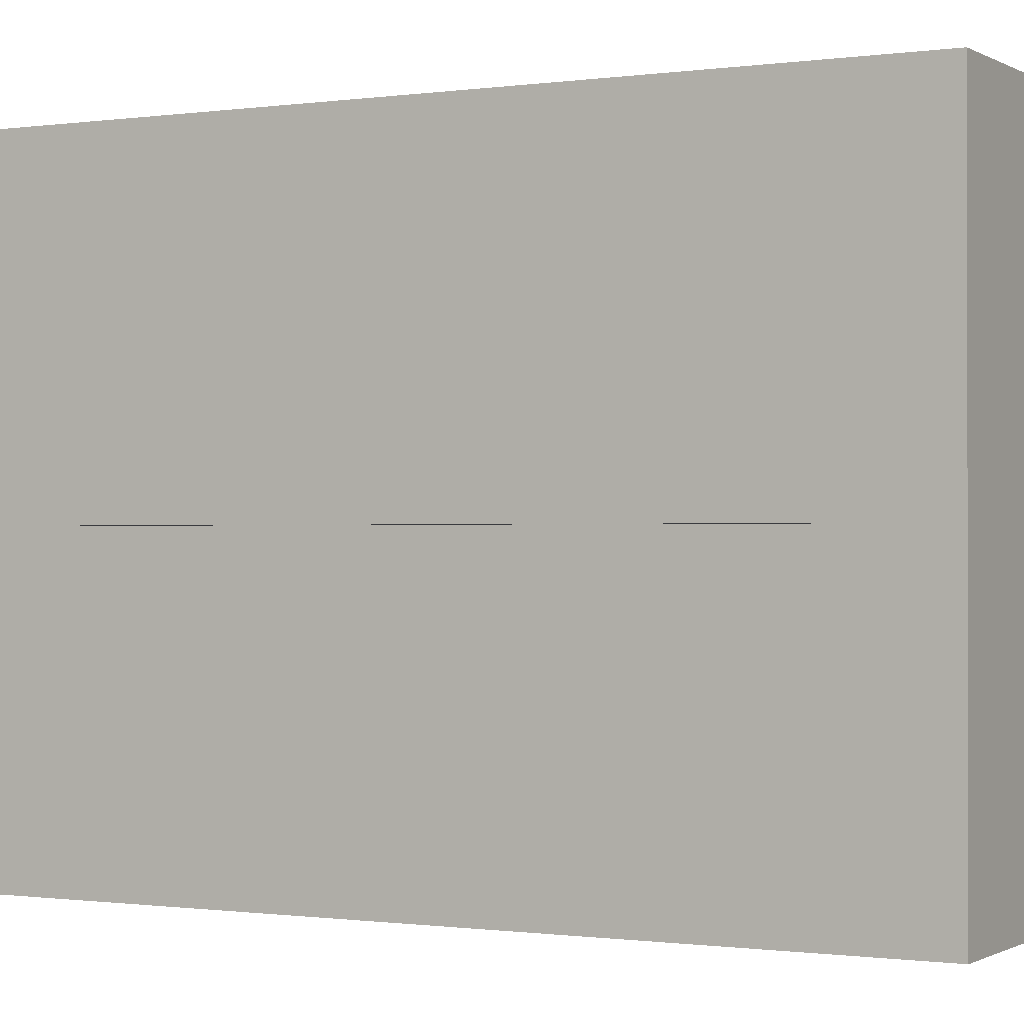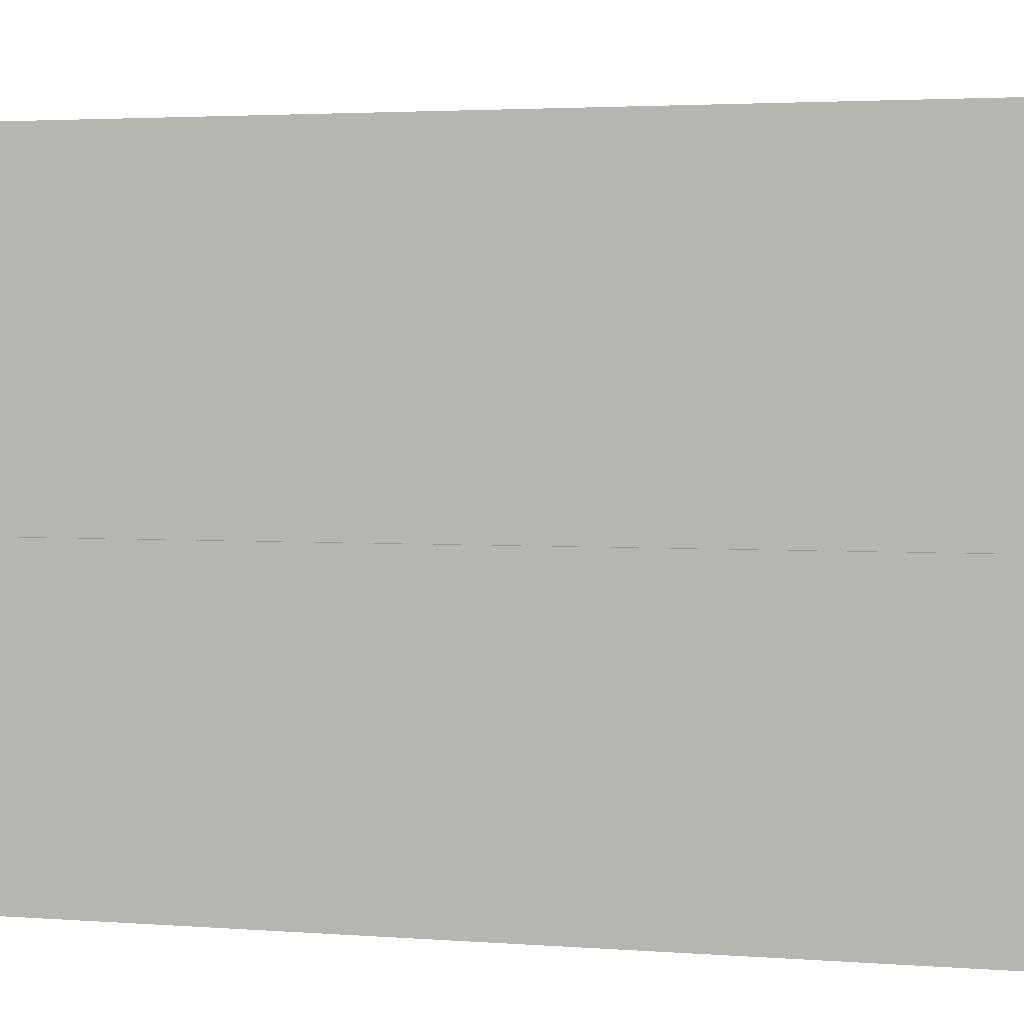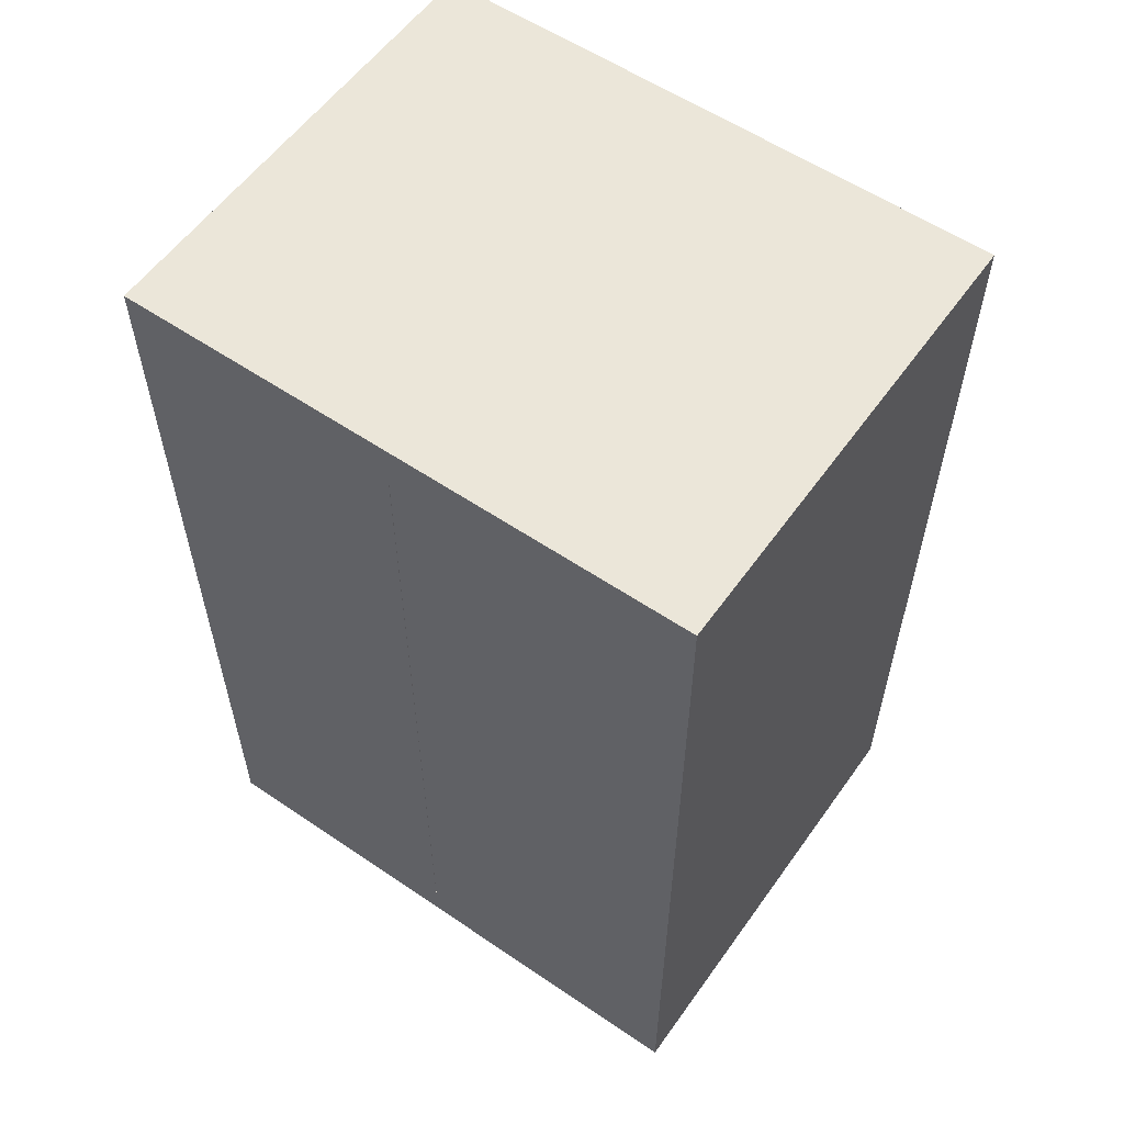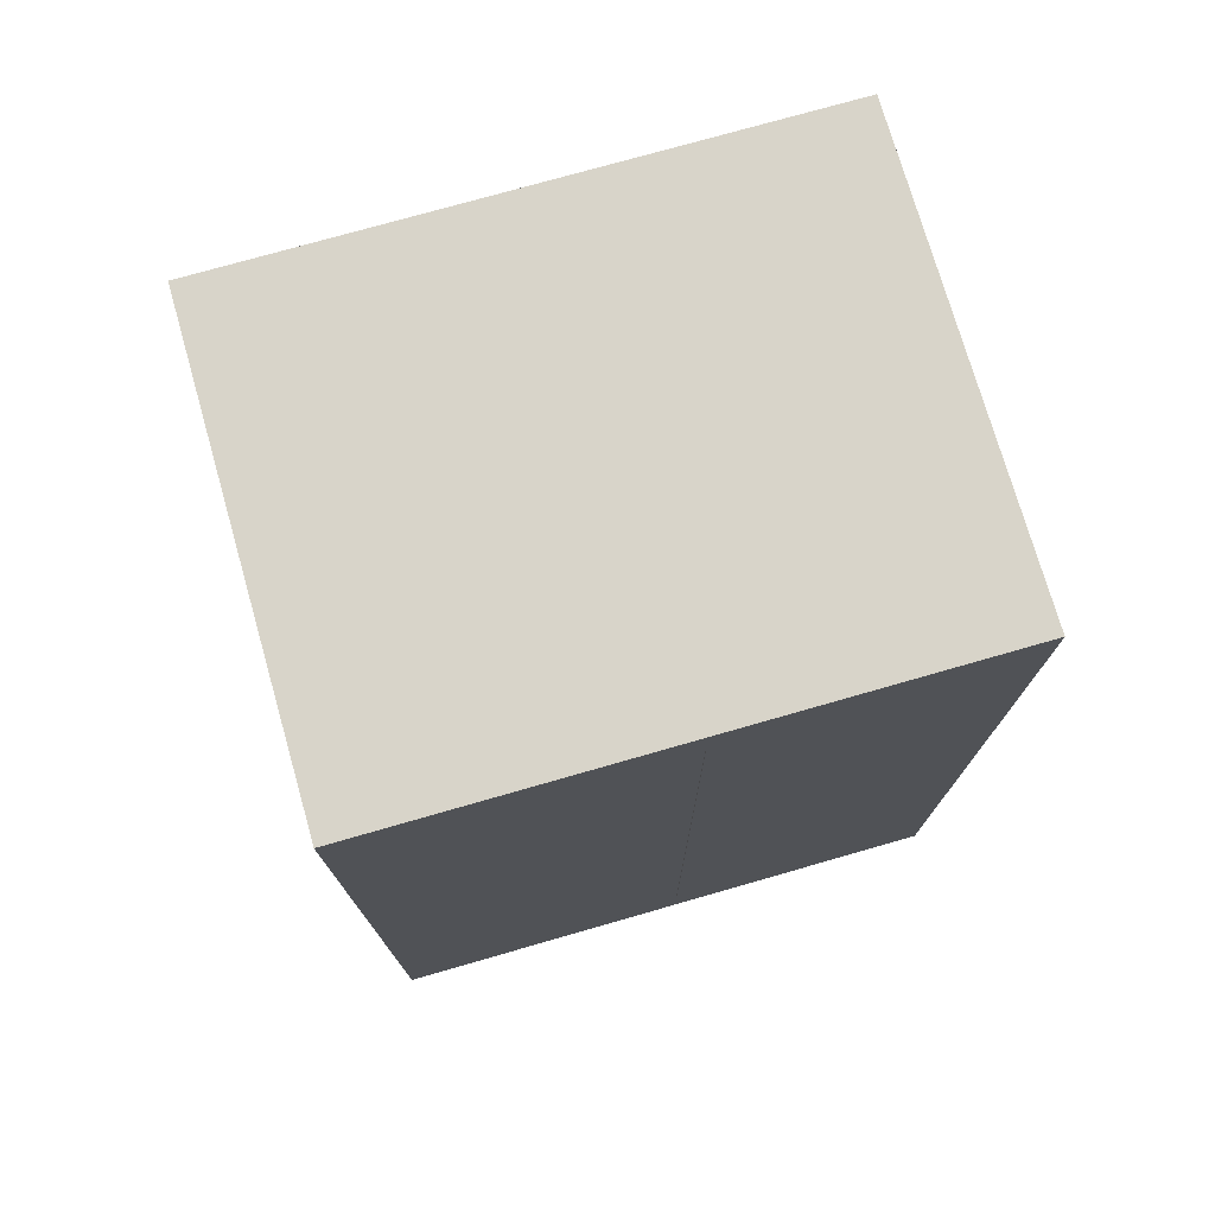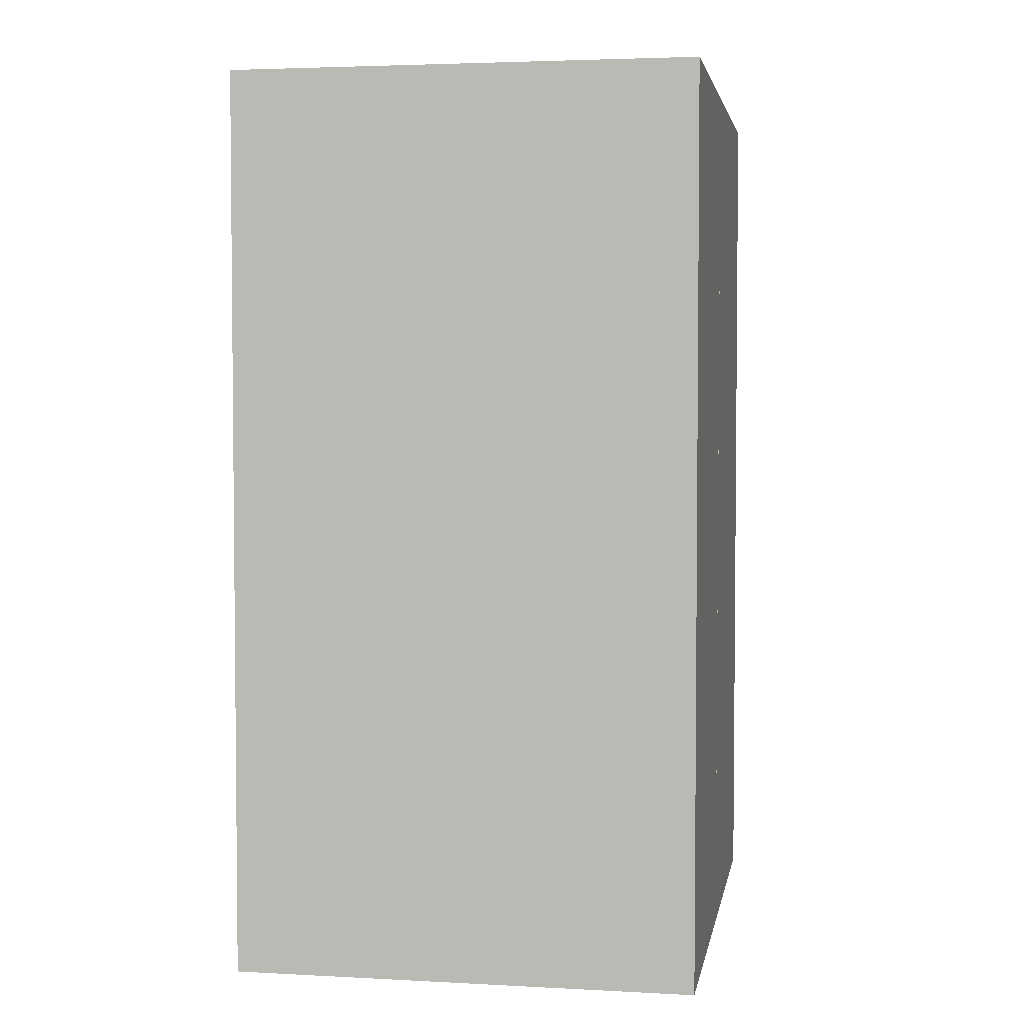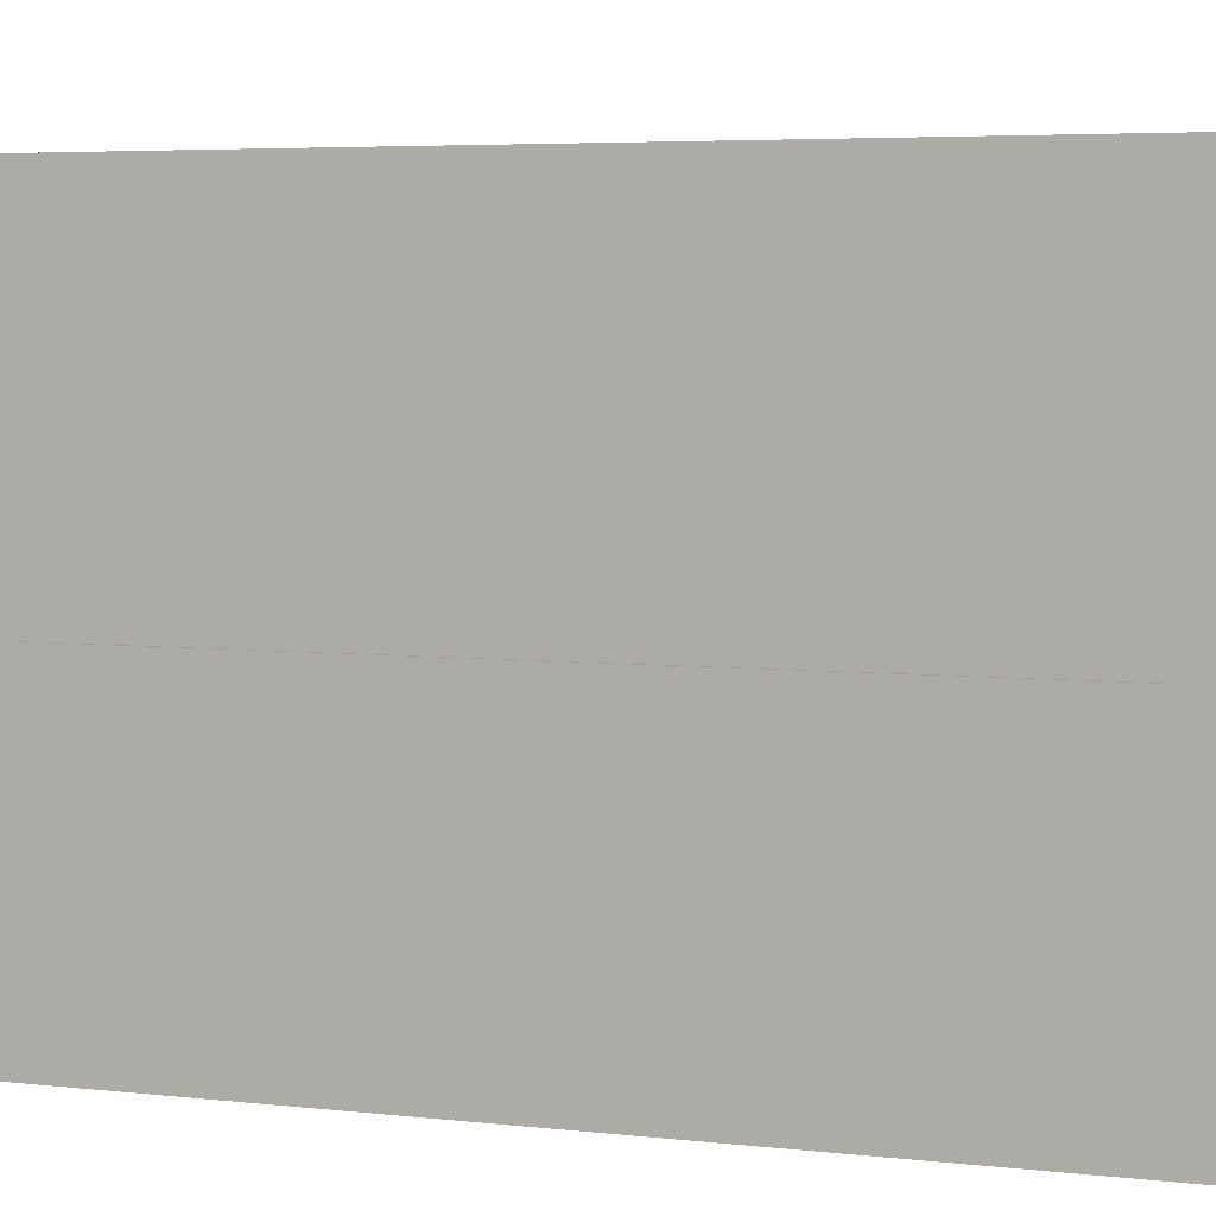
<metadata>
{"format":"obj","ext":"obj","renderer":"f3d","projection":"perspective","resolution":1024,"background":"white","views":[{"elev":-0.6,"azim":118.4,"up":"+Y"},{"elev":2.9,"azim":-74.8,"up":"+Y"},{"elev":57.4,"azim":125.2,"up":"+Z"},{"elev":75.1,"azim":-106.0,"up":"+Z"},{"elev":3.5,"azim":10.0,"up":"+Z"},{"elev":4.9,"azim":109.9,"up":"+Y"}]}
</metadata>
<code>
o obj_0
v -10.5 		-13.12 		41
v -10.5 		-13.12 		0
v 10.5 		-13.12 		0
v 10.5 		-13.12 		41
v 10.5 		13.12 		41
v -10.5 		-0.498 		39
v 10.5 		13.12 		0
v -10.5 		13.12 		0
v -10.5 		13.12 		41
v -10.5 		-0.513 		39
v -10.5 		-0.498 		1.997
v -10.5 		-0.513 		1.997
v 10.5 		-0.513 		1.997
v 10.5 		-0.498 		1.997
v 10.5 		-0.513 		39
v 10.5 		-0.498 		39
g group_0_16345508
f 1 2 3
f 1 3 4
f 5 7 8
f 5 8 9
f 1 6 10
f 5 1 4
f 11 6 8
f 9 8 6
f 9 6 1
f 11 12 13
f 11 13 14
f 9 1 5
f 13 12 10
f 13 10 15
f 5 4 16
f 15 16 4
f 8 3 2
f 13 15 3
f 4 3 15
f 8 2 11
f 16 6 11
f 16 11 14
f 14 7 16
f 3 7 14
f 5 16 7
f 16 15 10
f 16 10 6
f 3 8 7
f 14 13 3
f 12 2 10
f 12 11 2
f 1 10 2

</code>
